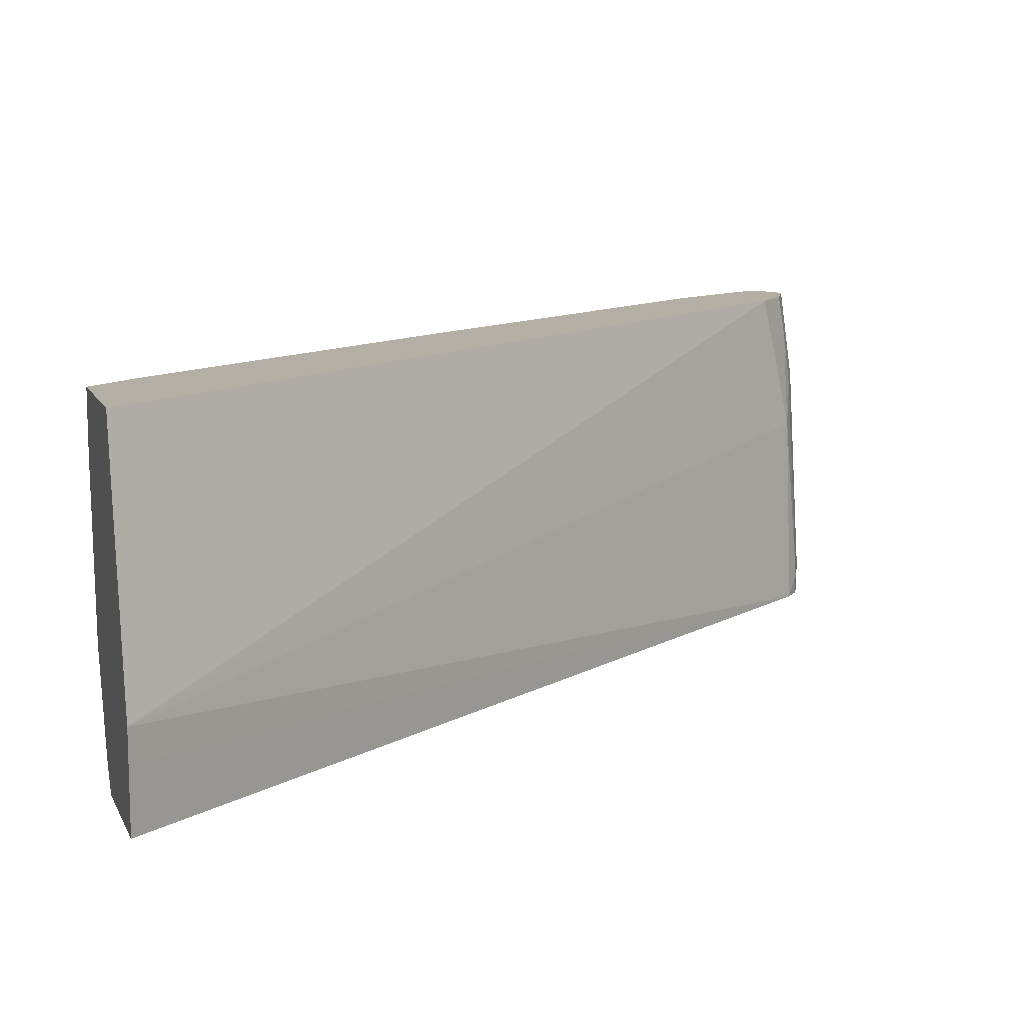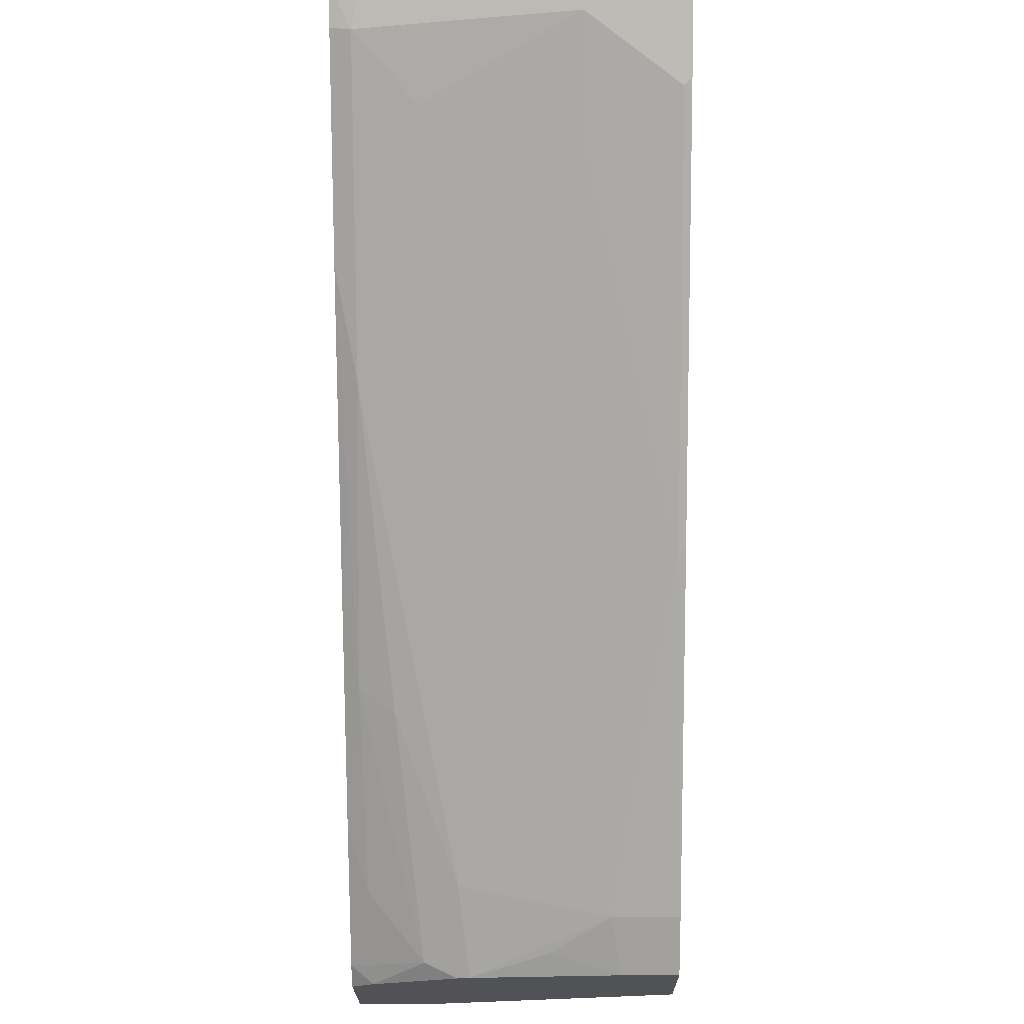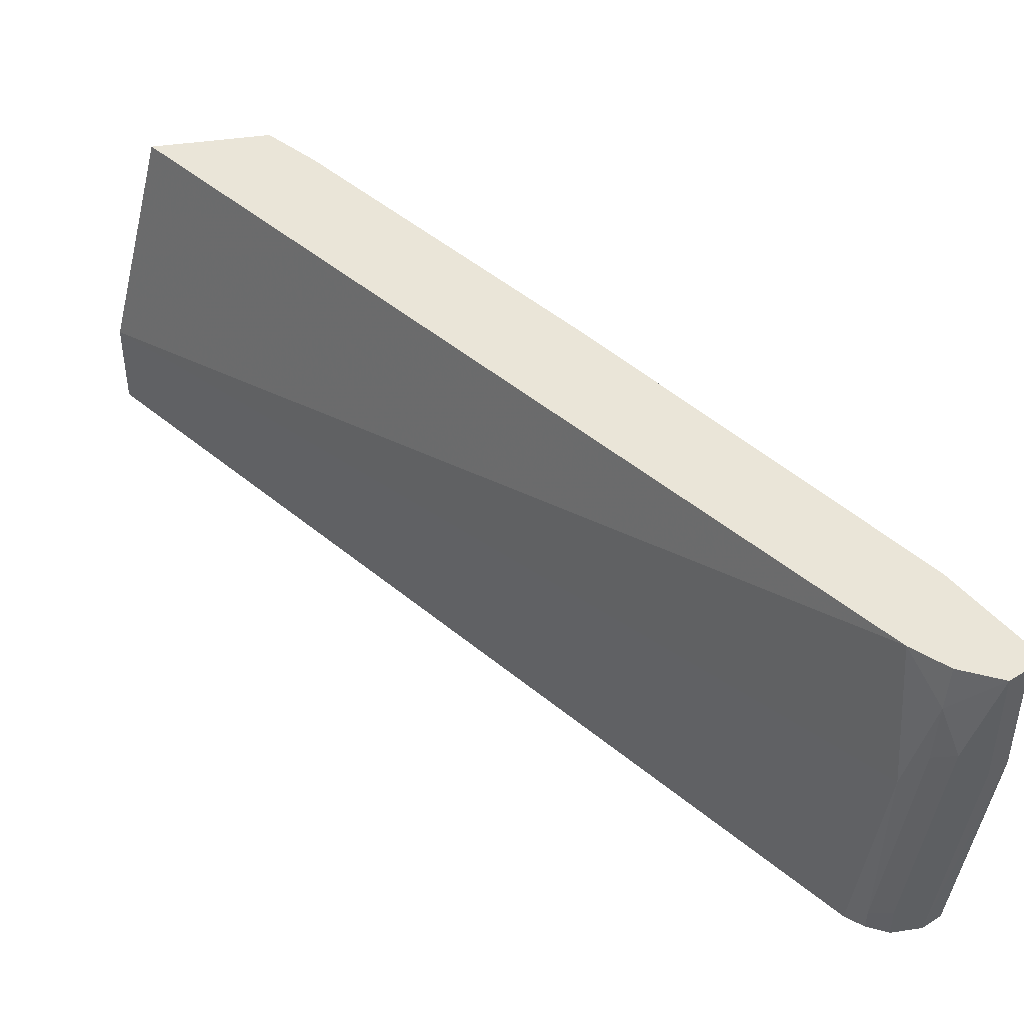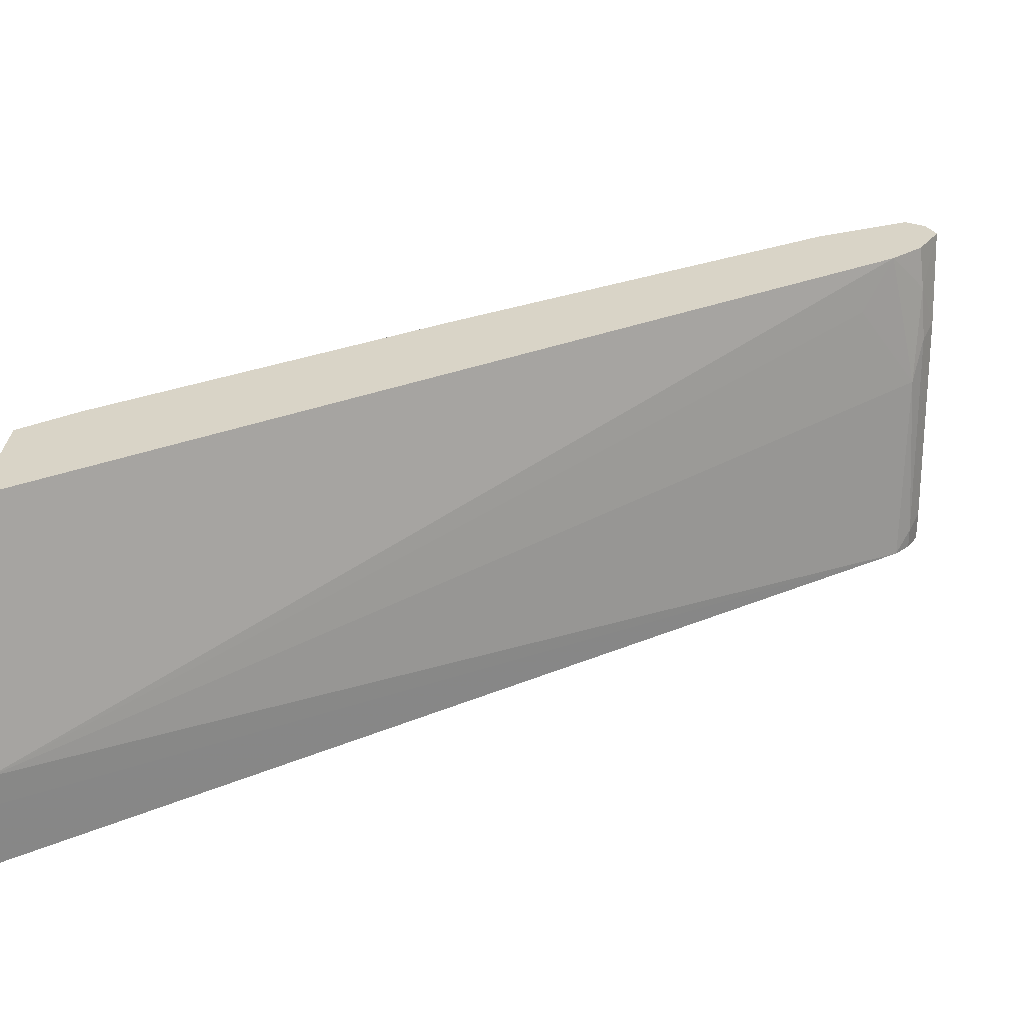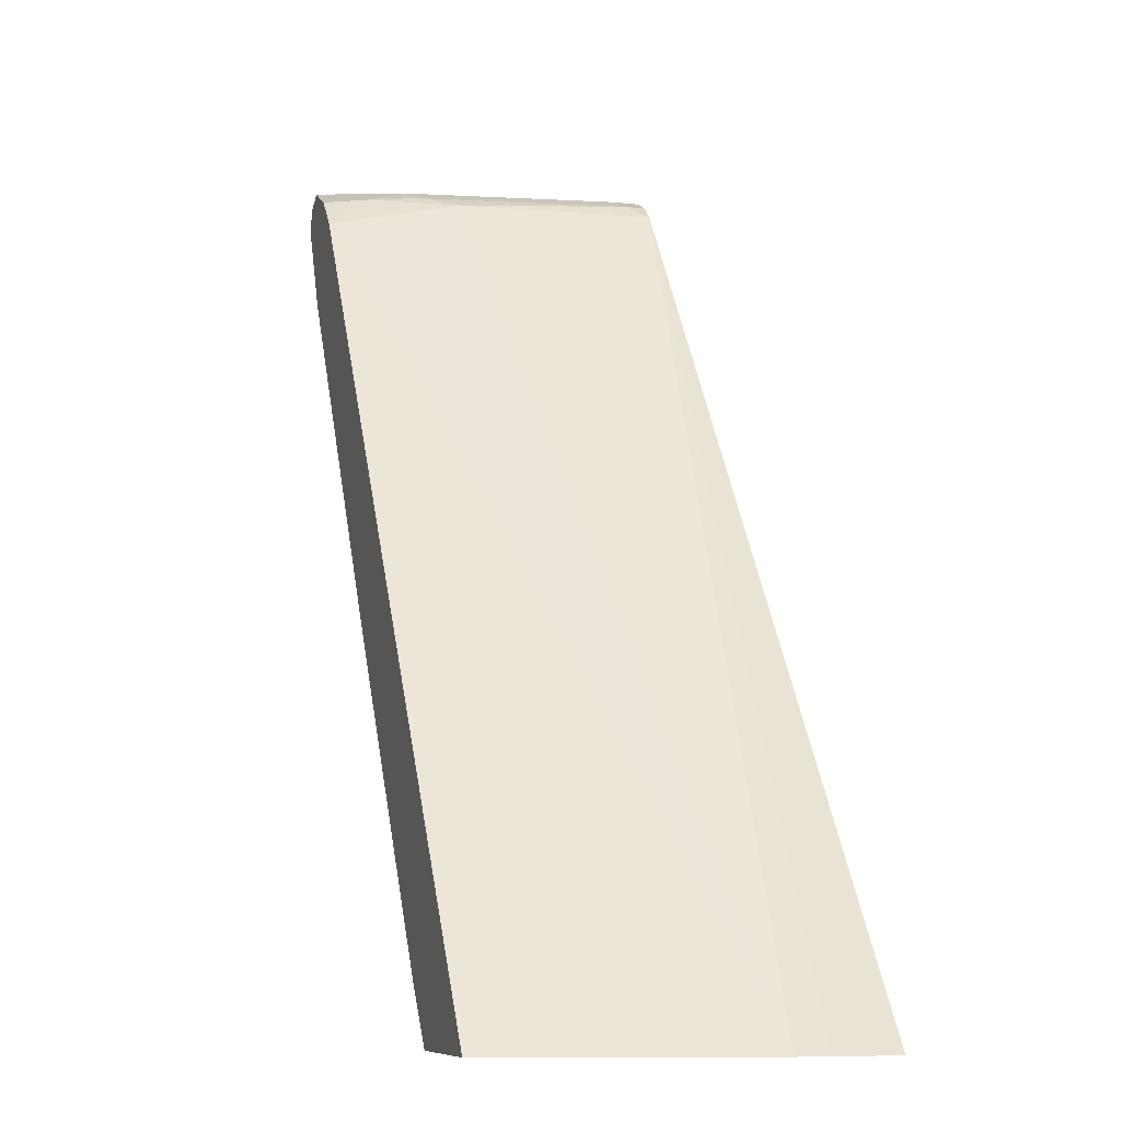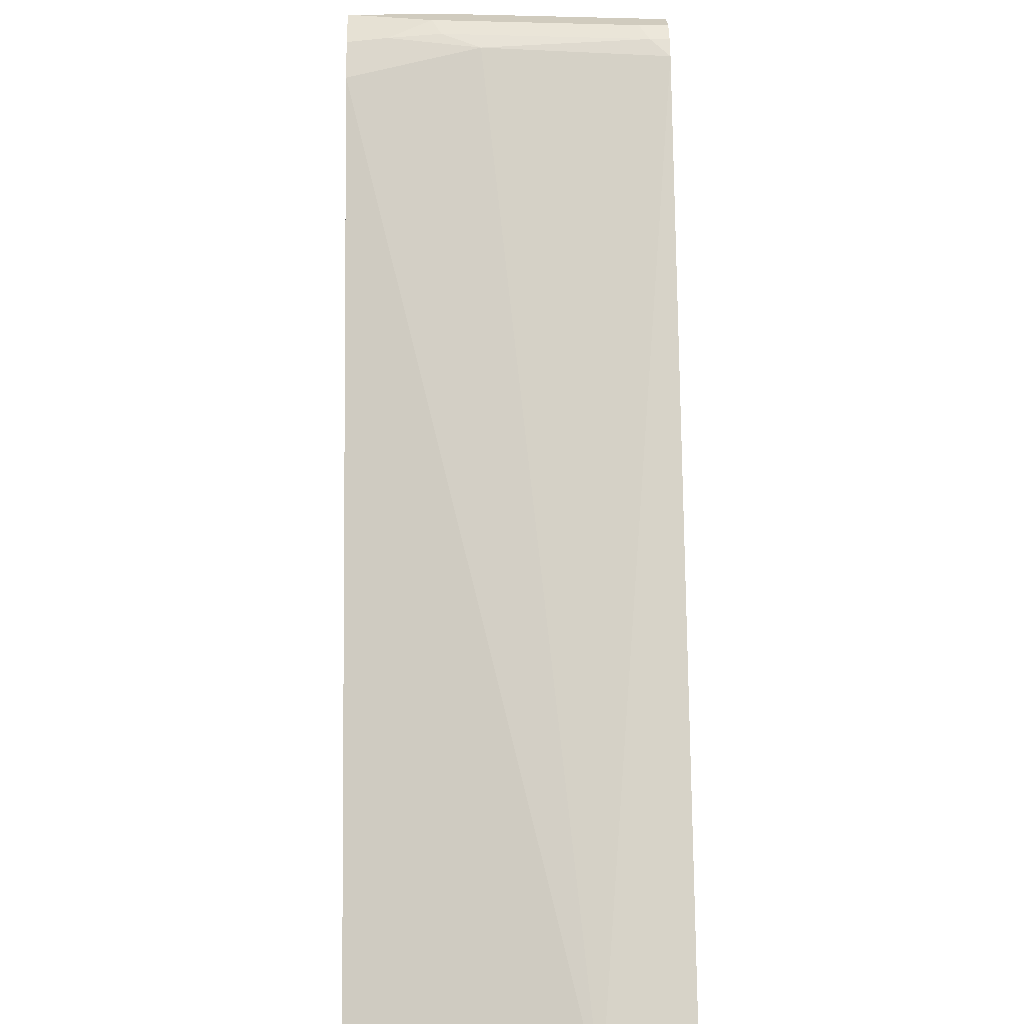
<metadata>
{"format":"obj","ext":"obj","renderer":"f3d","projection":"perspective","resolution":1024,"background":"white","views":[{"elev":11.3,"azim":72.7,"up":"+Z"},{"elev":-20.8,"azim":-89.6,"up":"+Y"},{"elev":44.5,"azim":170.3,"up":"+Z"},{"elev":28.5,"azim":93.6,"up":"+Z"},{"elev":-8.6,"azim":73.6,"up":"+Y"},{"elev":23.3,"azim":88.9,"up":"+Y"}]}
</metadata>
<code>
v -0.9364 0.285 -0.06108
v -0.9364 0.285 -0.001912
v -0.9296 0.2985 -0.08144
v -0.9093 0.2984 -0.2239
v -0.916 0.285 -0.2035
v -0.9024 0.2578 -0.2103
v -0.9228 0.2578 -0.06786
v -0.9296 0.2714 -0.0543
v -0.9296 0.2985 -0.001912
v -0.9296 0.2714 -0.001912
v -0.916 0.3053 -0.08144
v -0.9262 0.3002 -0.09161
v -0.9092 0.2985 -0.2239
v -0.9109 0.29 -0.2239
v -0.9126 0.2883 -0.2205
v -0.9109 0.285 -0.2239
v -0.8997 0.2605 -0.2239
v -0.8617 0.1967 -0.2103
v -0.882 0.2171 -0.1696
v -0.8414 0.1561 -0.1696
v -0.882 0.1967 -0.06786
v -0.7803 0.03388 -0.006801
v -0.9024 0.2171 -0.006801
v -0.916 0.3053 -0.001912
v -0.9049 0.222 -0.001912
v -0.8956 0.3053 -0.2239
v -0.8183 0.1384 -0.2239
v -0.7803 0.0746 -0.2103
v -0.5971 -0.2103 -0.1493
v -0.6989 -0.06782 -0.1086
v -0.7396 -0.0271 -0.006801
v -0.8642 0.1609 -0.001912
v -0.742 -0.02224 -0.001912
v -0.8854 0.2951 -0.03055
v -0.8956 0.3053 -0.06108
v -0.8888 0.2917 -0.001912
v -0.8753 0.3053 -0.2239
v -0.7002 -0.02849 -0.2239
v -0.6616 -0.09159 -0.2137
v -0.6582 -0.1085 -0.19
v -0.5598 -0.2544 -0.173
v -0.5598 -0.2646 -0.1424
v -0.5971 -0.2307 -0.0475
v -0.5971 -0.2307 -0.001912
v -0.882 0.2985 -0.06786
v -0.8685 0.2714 -0.001912
v -0.8685 0.2917 -0.095
v -0.8753 0.3053 -0.2035
v -0.8617 0.2985 -0.2239
v -0.5985 -0.171 -0.2239
v -0.5768 -0.2103 -0.2103
v -0.5374 -0.2524 -0.2239
v -0.5344 -0.2646 -0.2087
v -0.5578 -0.2646 -0.1506
v -0.57 -0.2646 -0.04074
v -0.5768 -0.251 -0.08822
v -0.57 -0.2646 -0.001912
v -0.8617 0.2985 -0.2103
v -0.8481 0.251 -0.03394
v -0.4887 -0.2646 -0.001912
v -0.4481 -0.2646 -0.163
v -0.8509 0.289 -0.2239
v -0.5242 -0.2646 -0.2239
v -0.4479 -0.2646 -0.1833
v -0.4479 -0.2646 -0.2239
f 34 45 35
f 30 43 31
f 31 43 44
f 31 44 33
f 29 43 30
f 37 58 49
f 35 45 48
f 34 47 45
f 37 48 58
f 38 50 39
f 29 42 43
f 34 36 46
f 29 41 42
f 22 31 33
f 28 40 29
f 28 39 40
f 27 39 28
f 27 38 39
f 24 36 34
f 24 34 35
f 23 32 25
f 22 33 32
f 22 32 23
f 21 31 22
f 21 30 31
f 39 50 51
f 20 30 21
f 29 40 41
f 39 51 41
f 47 59 61
f 41 51 52
f 20 29 30
f 62 64 65
f 61 64 62
f 52 63 53
f 50 52 51
f 49 58 62
f 47 61 62
f 47 62 58
f 46 61 59
f 46 60 61
f 46 59 47
f 45 47 58
f 45 58 48
f 43 57 44
f 43 55 57
f 43 56 55
f 42 56 43
f 42 55 56
f 42 57 55
f 42 60 57
f 42 61 60
f 42 64 61
f 42 65 64
f 42 63 65
f 42 53 63
f 42 54 53
f 41 54 42
f 41 53 54
f 41 52 53
f 39 41 40
f 20 28 29
f 34 46 47
f 18 28 20
f 4 49 62
f 4 37 49
f 4 26 37
f 4 13 26
f 3 13 4
f 3 12 13
f 3 11 12
f 3 24 11
f 3 9 24
f 2 24 9
f 2 36 24
f 2 46 36
f 2 60 46
f 4 62 65
f 2 57 60
f 2 32 33
f 2 25 32
f 2 10 25
f 1 10 2
f 1 8 10
f 1 7 8
f 1 6 7
f 1 5 6
f 1 4 5
f 1 3 4
f 1 9 3
f 1 2 9
f 18 20 19
f 2 33 44
f 4 65 63
f 2 44 57
f 4 52 50
f 18 27 28
f 4 63 52
f 14 16 15
f 12 26 13
f 11 26 12
f 11 37 26
f 11 48 37
f 11 35 48
f 10 23 25
f 8 23 10
f 7 23 8
f 7 22 23
f 7 21 22
f 7 20 21
f 11 24 35
f 4 14 15
f 4 27 17
f 4 17 16
f 4 16 14
f 4 15 5
f 7 19 20
f 4 50 38
f 5 15 16
f 6 16 17
f 6 17 27
f 6 27 18
f 6 18 19
f 6 19 7
f 5 16 6
f 4 38 27

</code>
